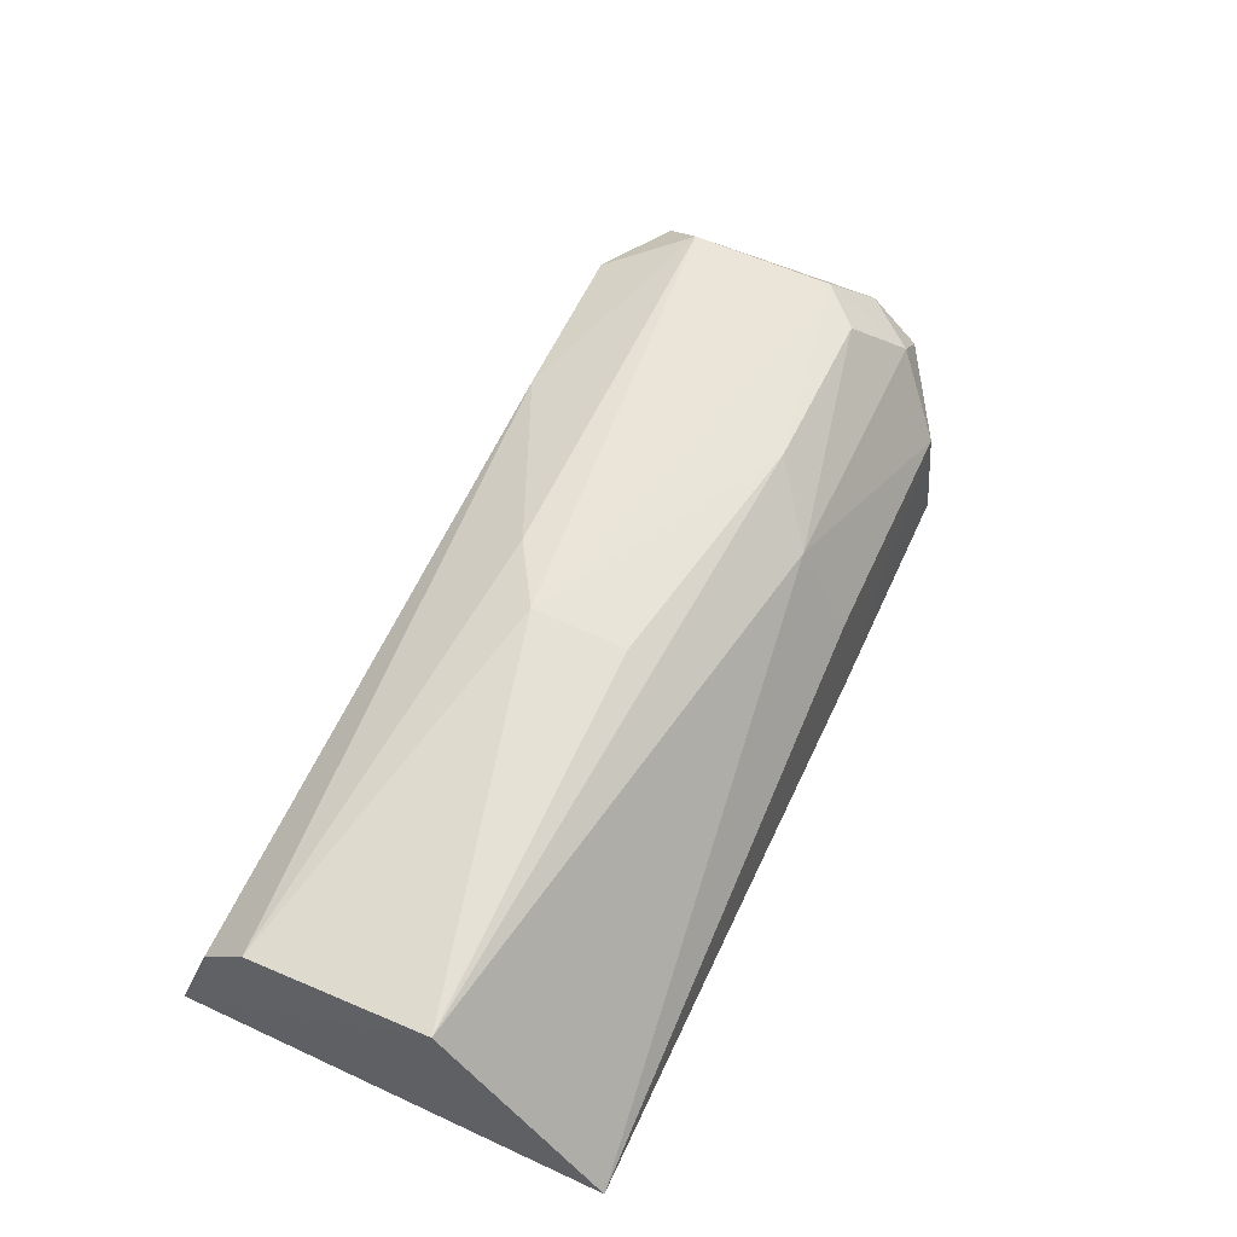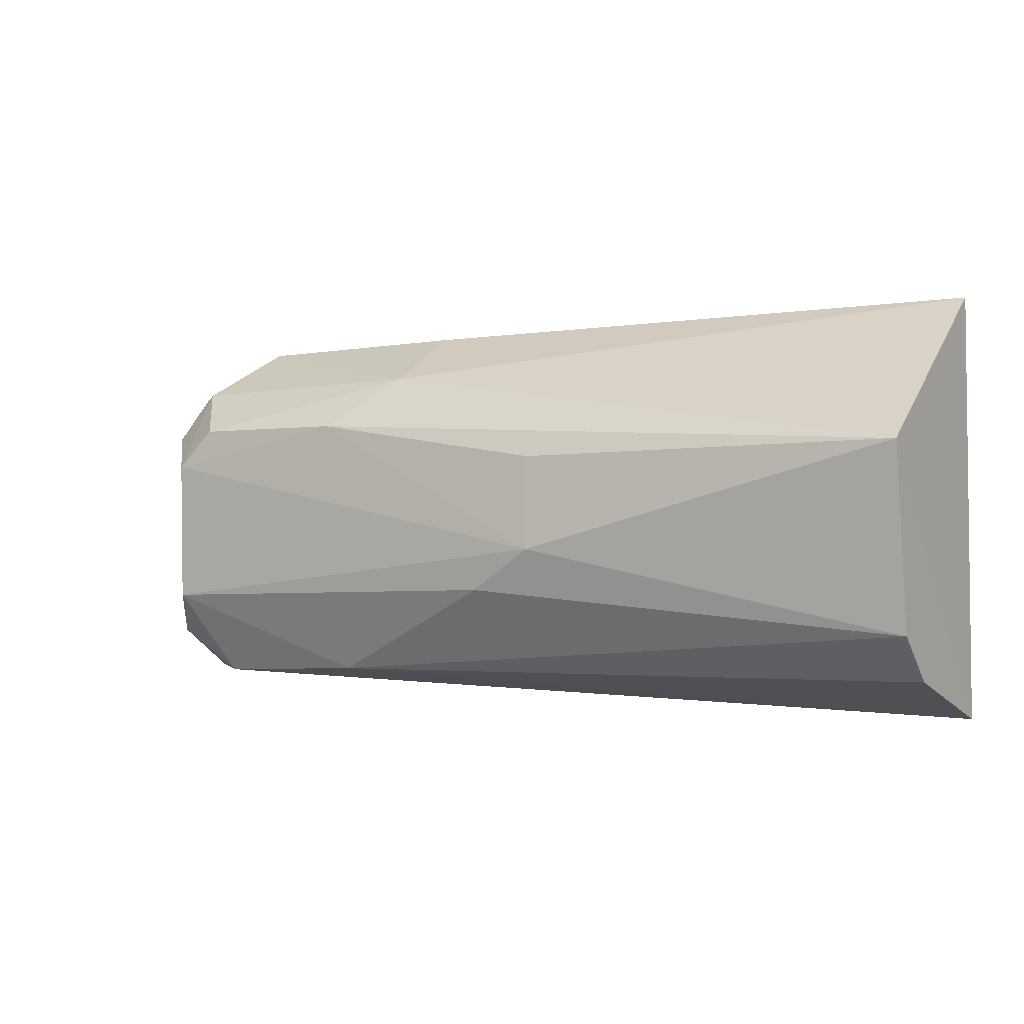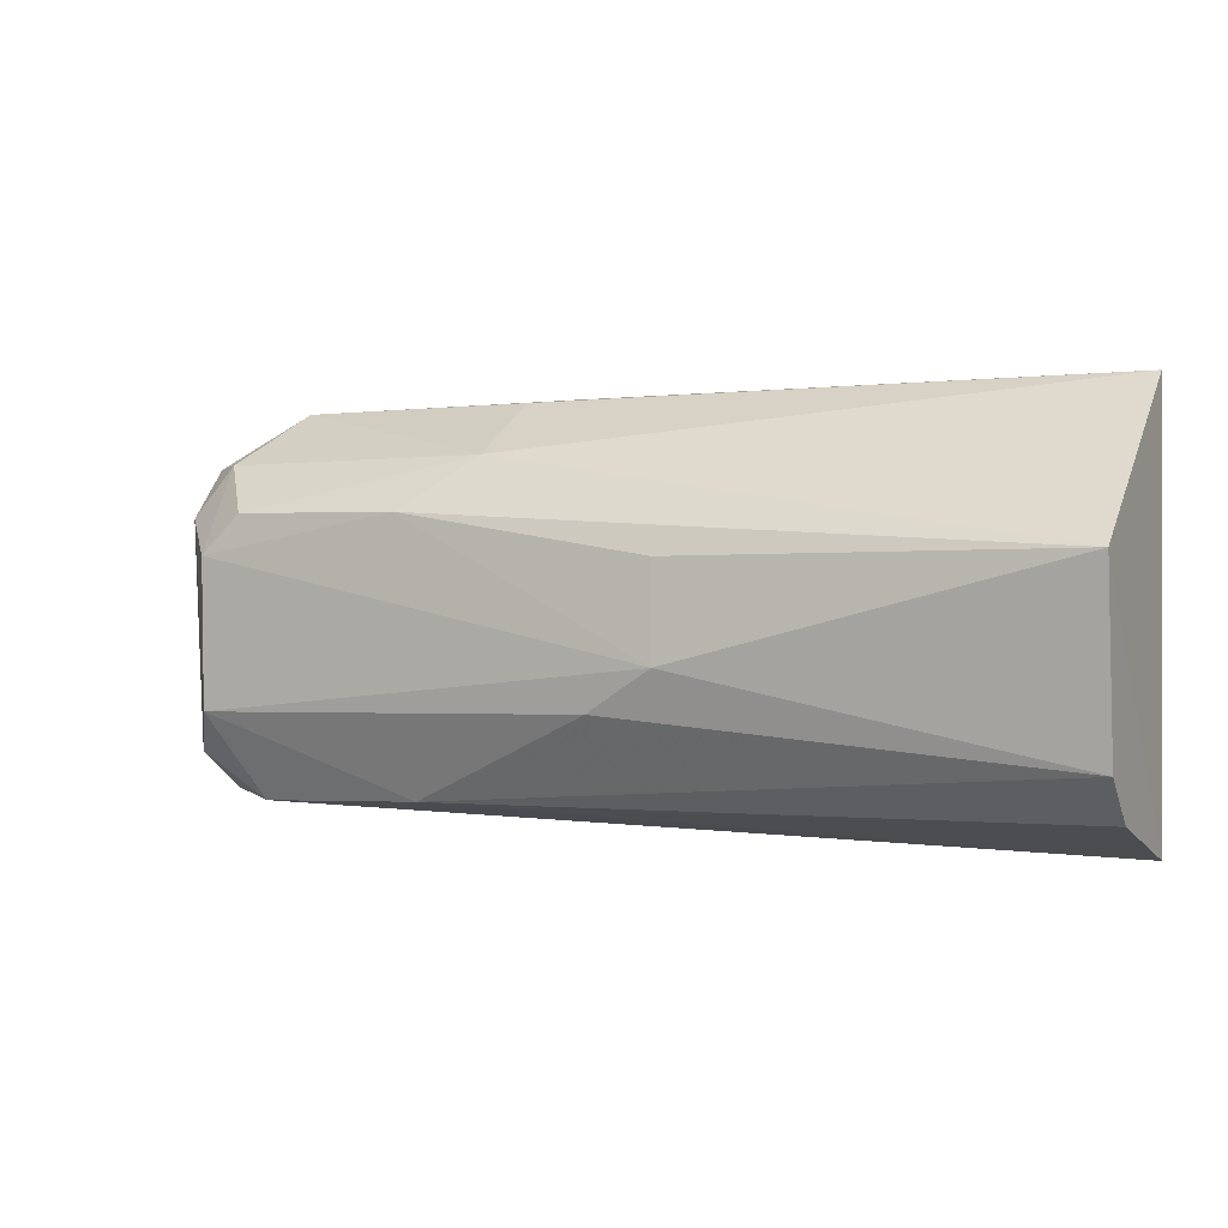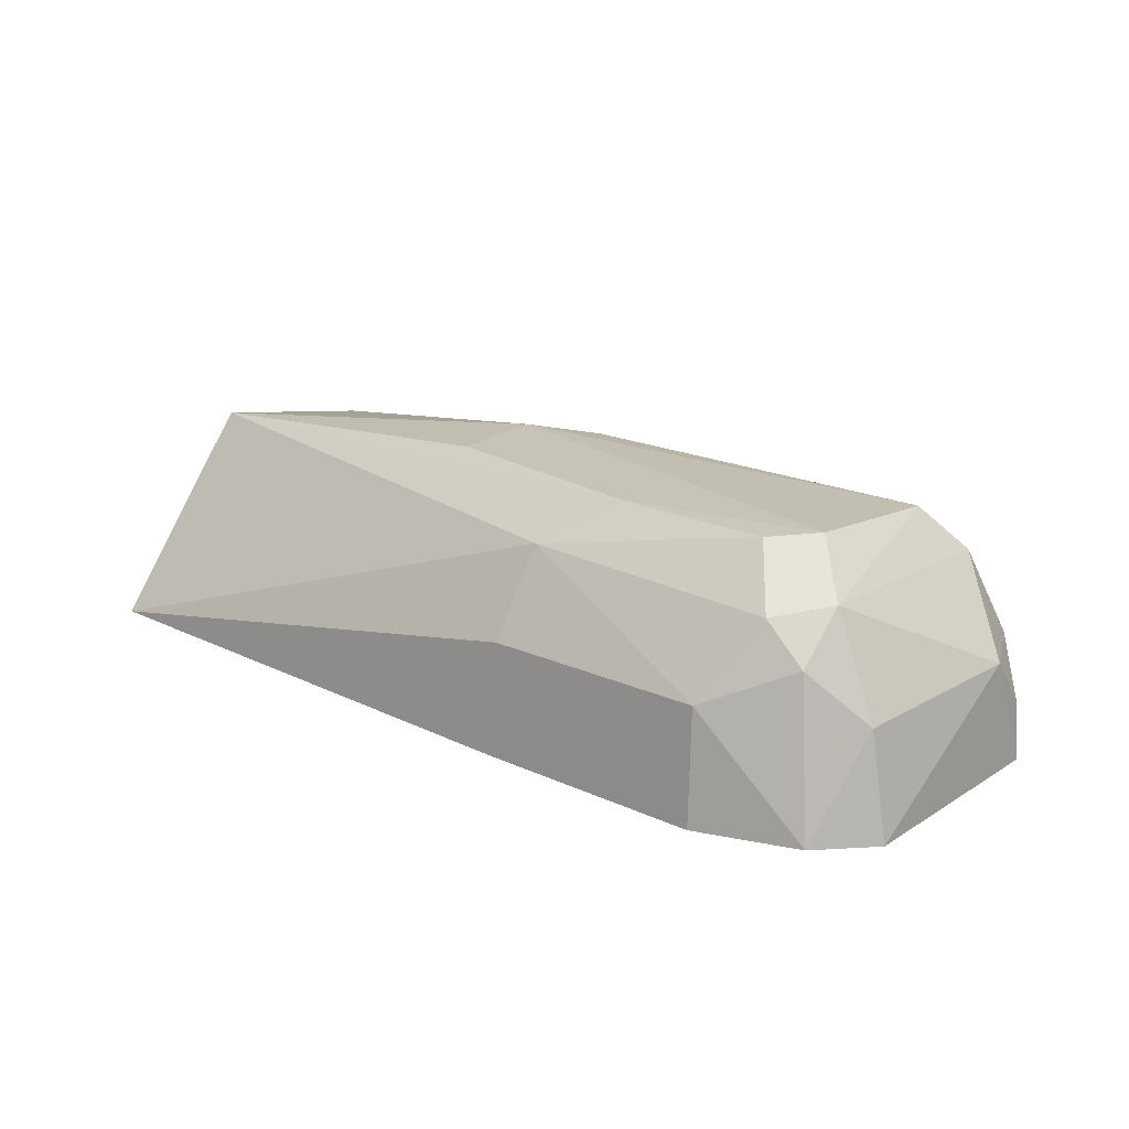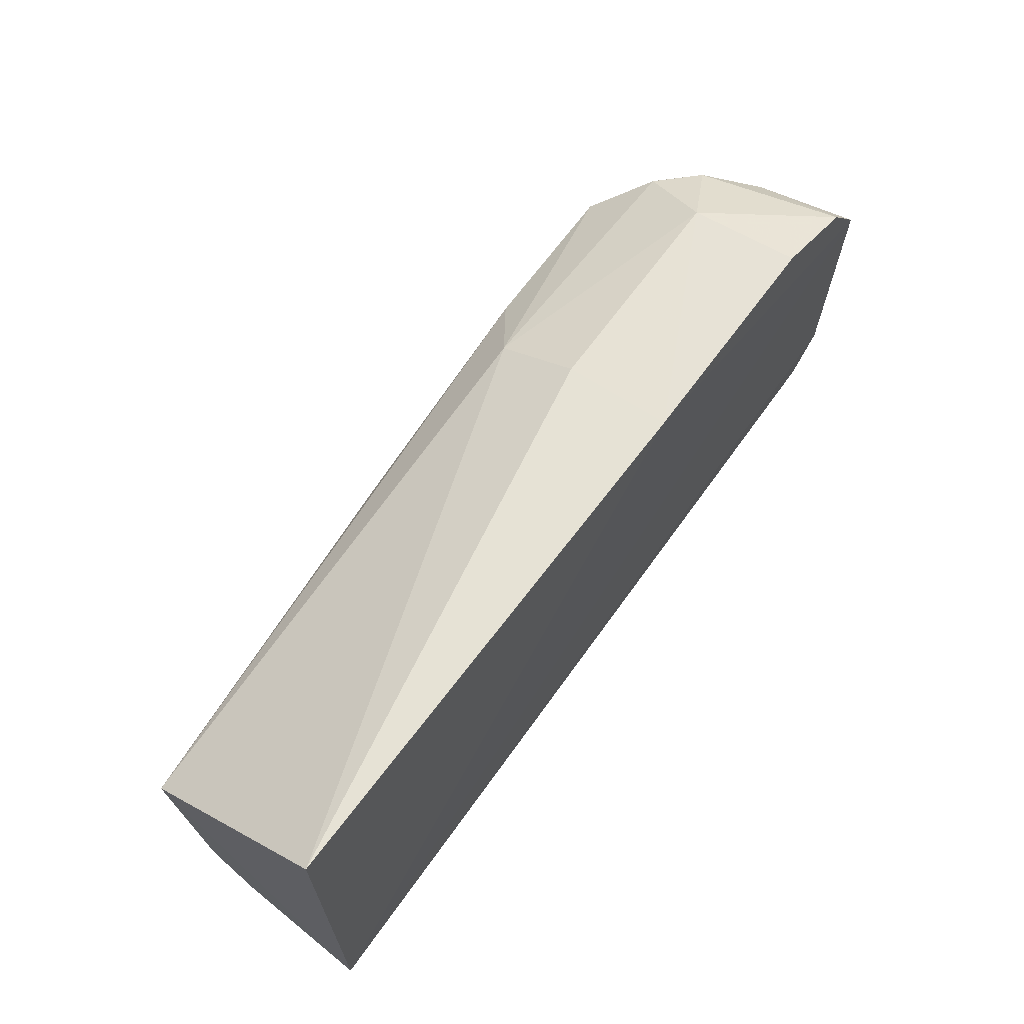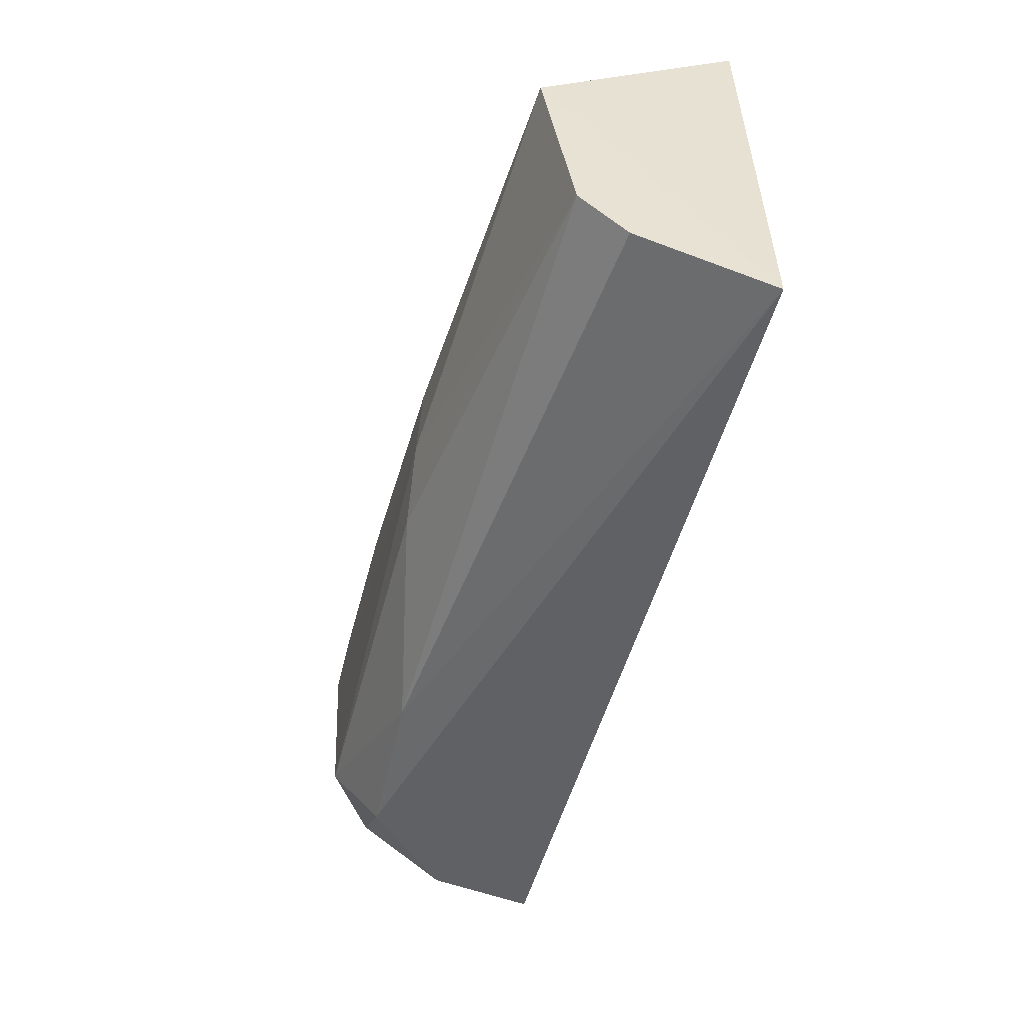
<metadata>
{"format":"obj","ext":"obj","renderer":"f3d","projection":"perspective","resolution":1024,"background":"white","views":[{"elev":59.3,"azim":-64.2,"up":"+Y"},{"elev":-1.6,"azim":-149.0,"up":"+Z"},{"elev":1.4,"azim":-155.6,"up":"+Z"},{"elev":18.7,"azim":42.7,"up":"+Y"},{"elev":65.4,"azim":-54.5,"up":"+Z"},{"elev":-50.2,"azim":-104.4,"up":"+Z"}]}
</metadata>
<code>
v 0.08818 -0.000948 0.04466
v 0.09493 -0.006439 0.04052
v 0.08816 0.002792 0.02768
v 0.05123 -0.00615 0.02597
v 0.05129 -0.005729 0.04578
v 0.0928 -0.006342 0.02741
v 0.08982 0.005227 0.03833
v 0.0884 -0.006244 0.0451
v 0.0773 -0.006204 0.04536
v 0.09443 -0.006441 0.02941
v 0.09177 0.0007876 0.04218
v 0.07751 0.003034 0.04252
v 0.05147 0.002203 0.03011
v 0.07735 -0.0009809 0.04488
v 0.09433 -0.001344 0.03133
v 0.08992 0.002598 0.04228
v 0.09291 -0.006331 0.04316
v 0.07186 0.004925 0.03201
v 0.05143 6.059e-05 0.02801
v 0.05137 0.003665 0.03862
v 0.09402 -0.001579 0.04041
v 0.08997 0.004897 0.03163
v 0.09234 -0.001391 0.02768
v 0.09175 0.002959 0.03994
v 0.08804 0.005075 0.04013
v 0.08054 0.00309 0.02797
v 0.06885 0.005228 0.03394
v 0.09424 -0.003542 0.02955
v 0.09144 0.002803 0.02972
v 0.08051 0.005083 0.04014
v 0.06895 0.004992 0.0383
f 6 4 3
f 9 5 4
f 9 4 2
f 9 2 8
f 9 8 1
f 10 2 4
f 10 4 6
f 14 9 1
f 14 5 9
f 14 12 5
f 14 1 12
f 15 2 10
f 16 1 11
f 16 12 1
f 17 8 2
f 17 11 1
f 17 1 8
f 20 4 5
f 20 5 12
f 20 19 4
f 20 13 19
f 21 2 15
f 21 17 2
f 21 11 17
f 23 6 3
f 24 16 11
f 24 7 16
f 24 11 21
f 24 21 15
f 24 22 7
f 25 16 7
f 25 12 16
f 26 13 18
f 26 19 13
f 26 3 4
f 26 4 19
f 26 22 3
f 26 18 22
f 27 18 13
f 27 13 20
f 27 22 18
f 27 7 22
f 28 23 15
f 28 15 10
f 28 10 6
f 28 6 23
f 29 15 23
f 29 24 15
f 29 22 24
f 29 23 3
f 29 3 22
f 30 20 12
f 30 12 25
f 30 25 7
f 30 7 27
f 31 30 27
f 31 27 20
f 31 20 30

</code>
